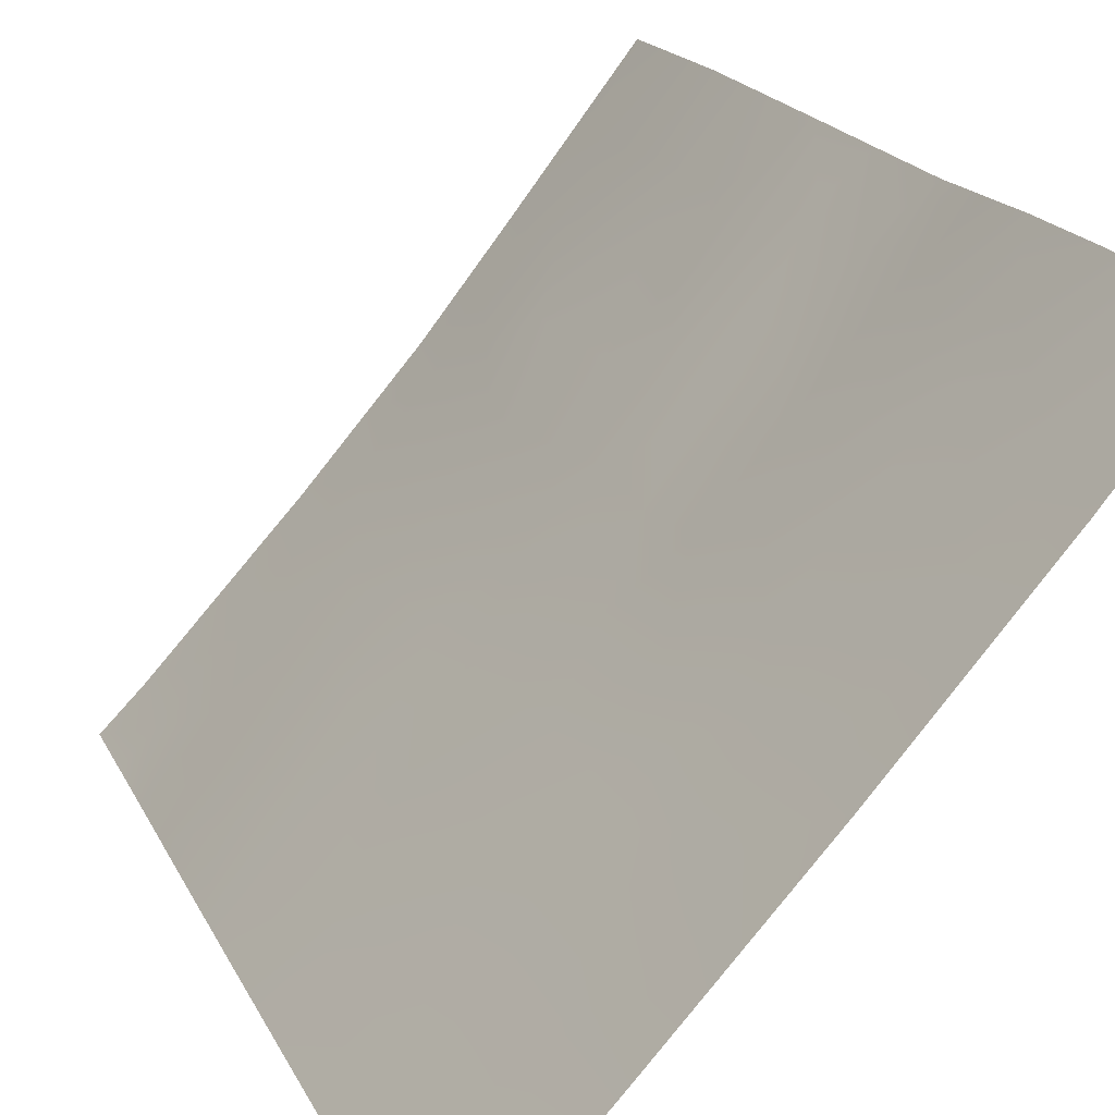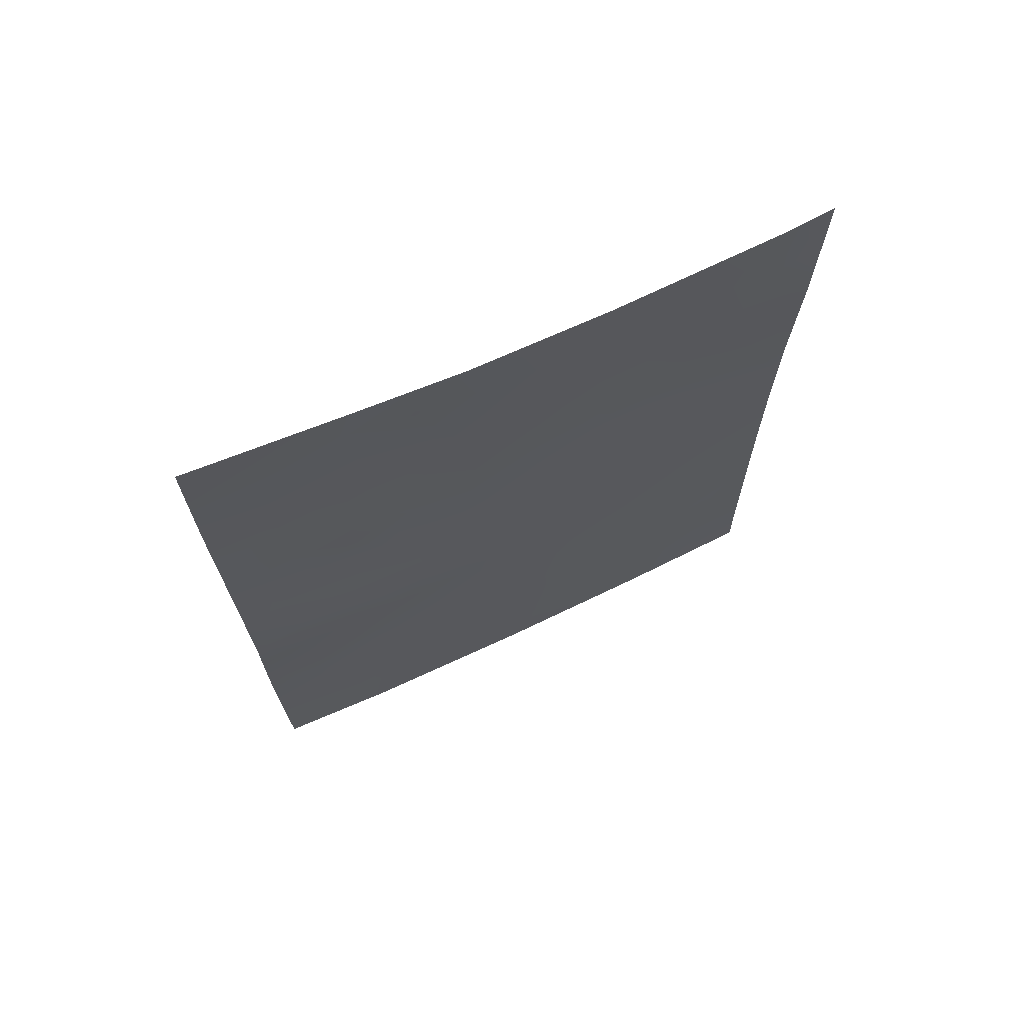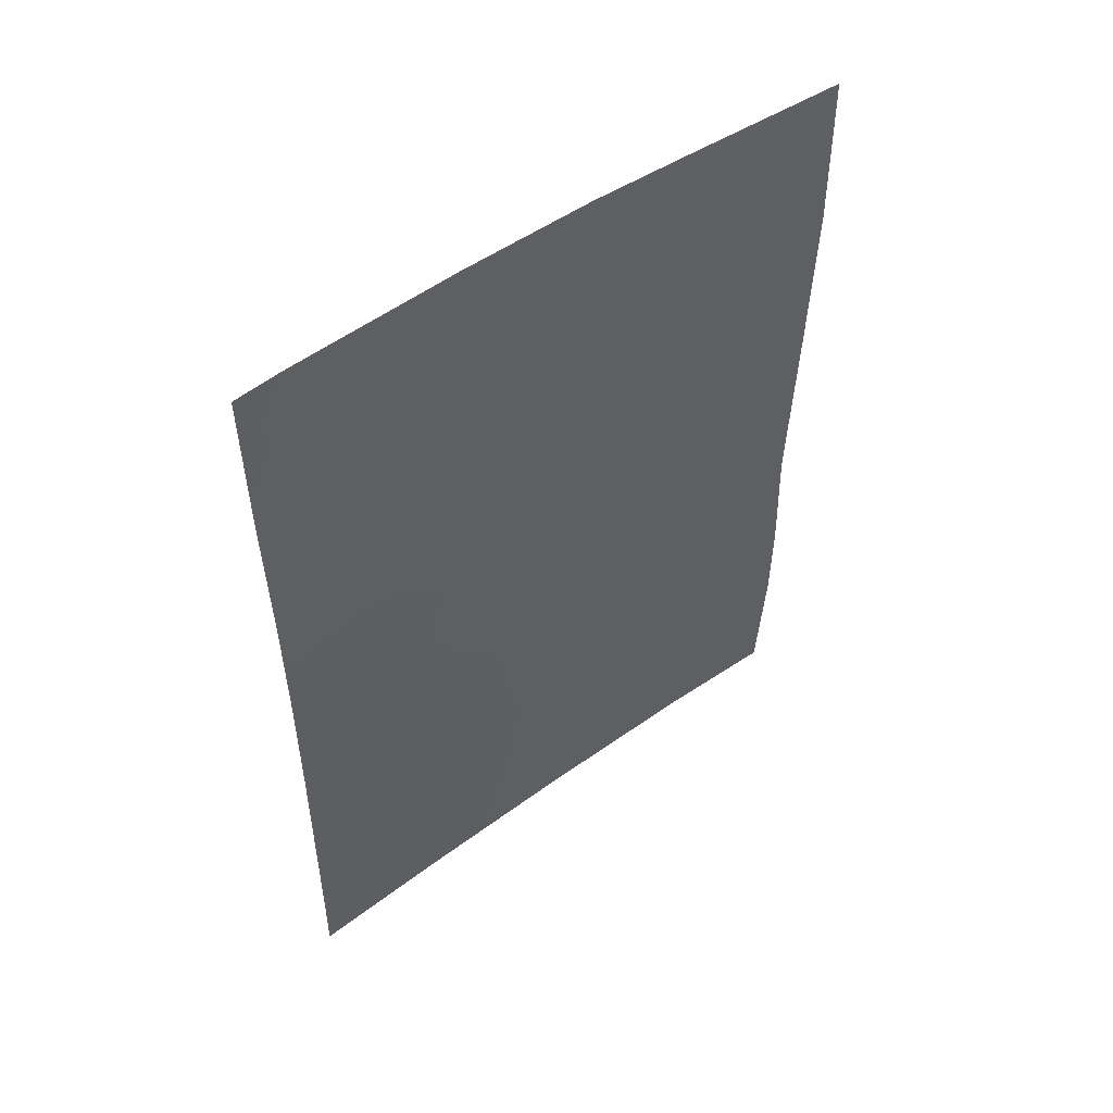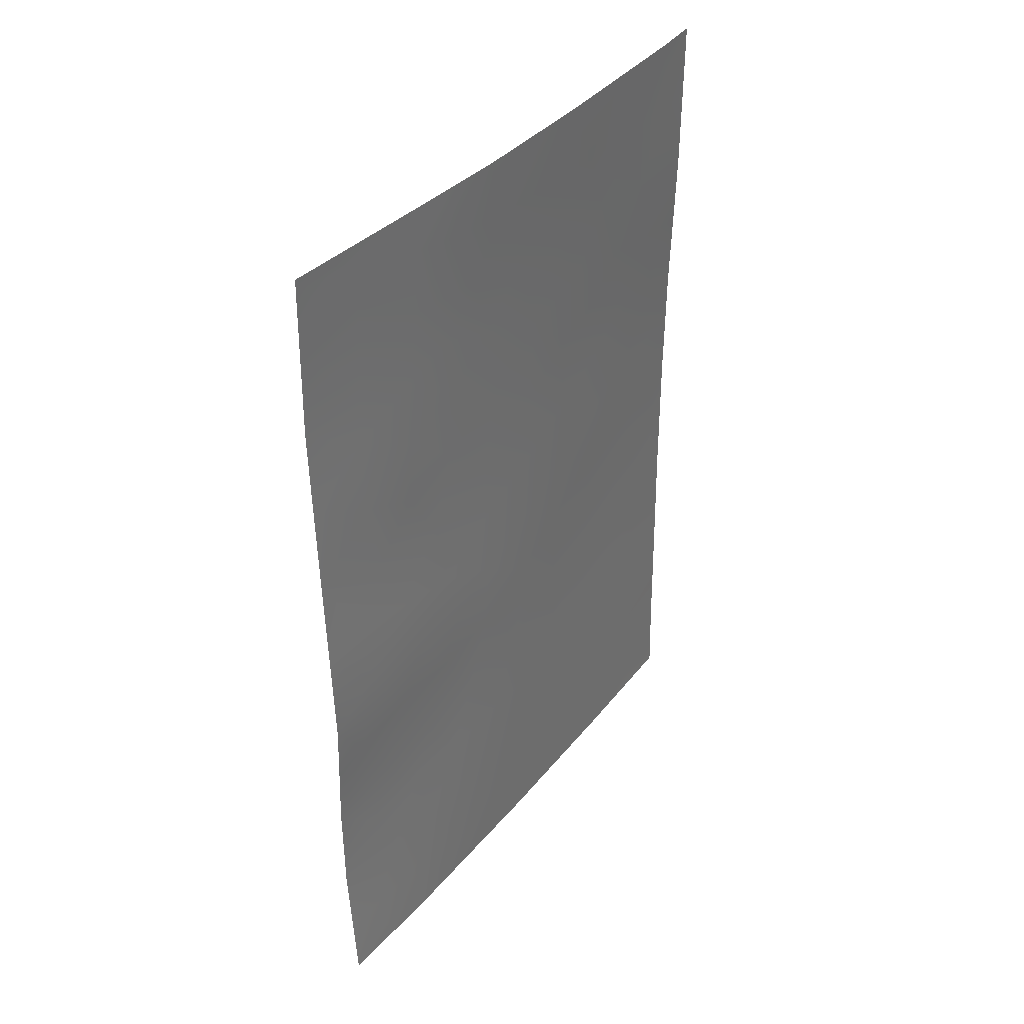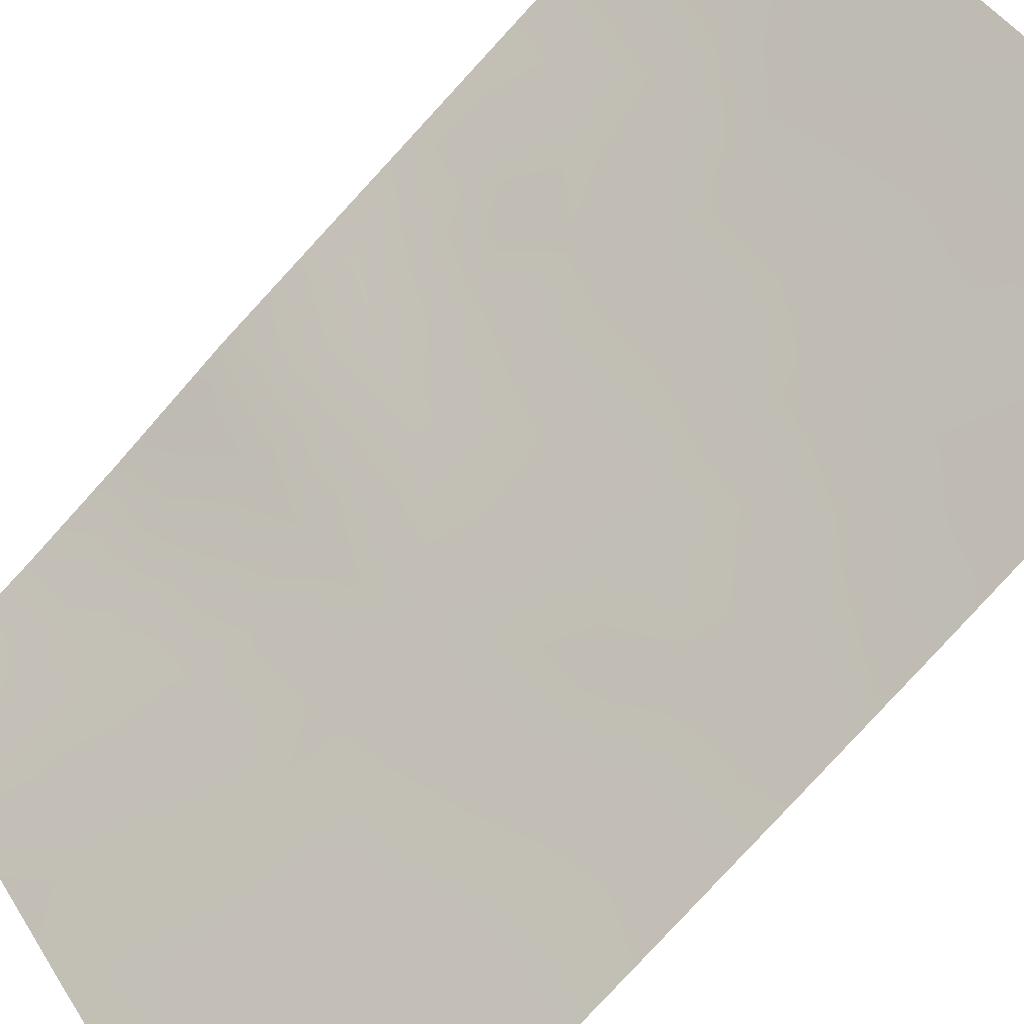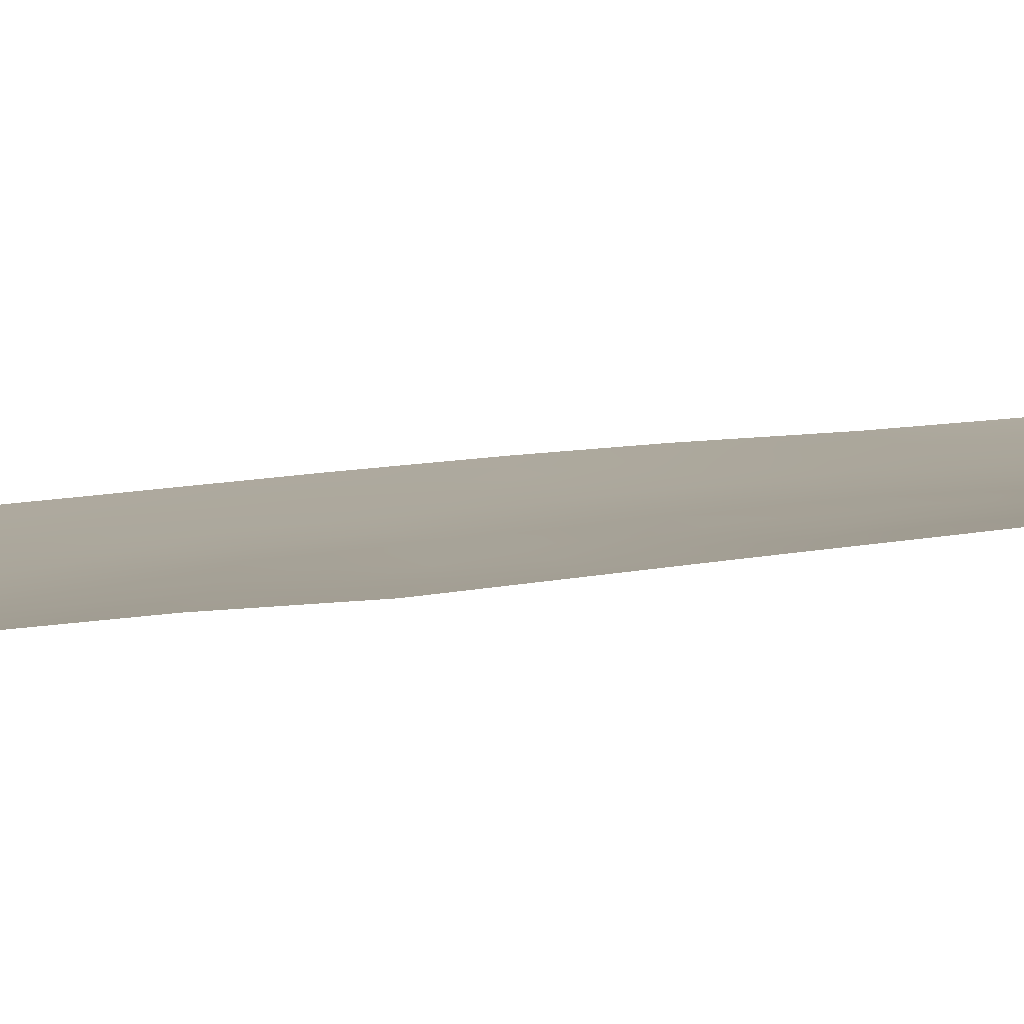
<metadata>
{"format":"obj","ext":"obj","renderer":"f3d","projection":"perspective","resolution":1024,"background":"white","views":[{"elev":16.8,"azim":162.3,"up":"+Y"},{"elev":70.3,"azim":-74.0,"up":"+Z"},{"elev":52.4,"azim":93.2,"up":"+Z"},{"elev":37.7,"azim":-104.3,"up":"+Z"},{"elev":-78.0,"azim":-42.0,"up":"+Y"},{"elev":56.4,"azim":-96.1,"up":"+Y"}]}
</metadata>
<code>
v 30.27 78.83 38
v 31.58 77.41 38
v 27.05 82.5 38
v 31.61 77.47 42.43
v 31.08 78.02 41.78
v 26.08 83.89 45.43
v 30.48 78.65 40.19
v 28.94 80.39 45.84
v 31.59 77.44 39.83
v 31.59 77.43 39.15
v 26.09 83.91 49.84
v 26.09 83.91 50
v 26.16 83.82 50
v 29.5 79.65 50
v 26.01 83.78 38
v 26.06 83.86 39.89
v 27.38 82.26 48.53
v 28.68 80.61 38
v 28.72 80.62 41.66
v 28.28 81.07 50
v 28.86 80.47 43.86
v 26.52 83.23 43.33
v 27.78 81.73 43.12
v 26.11 83.94 47.82
v 31.6 77.46 45.91
v 26.06 83.86 41.21
v 31.61 77.47 44.25
v 31.58 77.41 47.88
v 31.57 77.4 50
v 31.1 77.88 50
v 26.04 83.83 42.85
v 27.95 81.47 39.72
v 28.74 80.58 48.26
v 27.24 82.43 46.62
v 29.97 79.22 40.82
v 30.06 79.15 42.84
v 30.64 78.5 46.23
v 30.14 79 48.1
v 29.28 79.96 39.64
v 27.3 82.32 41.47
v 27.4 82.21 50
v 30.11 79.08 44.67
v 26.7 83.01 39.73
v 27.53 82.08 44.91
v 30.97 78.09 38.62
v 30.93 78.12 38
v 30.4 78.71 39.12
v 31.02 78.05 39.59
v 26.53 83.14 38
v 26.92 82.7 38.86
v 26.37 83.38 38.89
v 27.84 81.64 50
v 27.33 82.31 49.43
v 27.88 81.6 49.26
v 29.41 79.86 42.3
v 29.42 79.84 41.27
v 29.99 79.21 41.84
v 26.78 83.01 50
v 26.75 83.06 49.75
v 26.1 83.93 48.83
v 26.7 83.15 48.18
v 26.72 83.1 49.11
v 26.09 83.91 46.63
v 26.66 83.15 46.11
v 26.67 83.18 47.17
v 26.7 83.07 41.38
v 26.37 83.44 42.19
v 27.97 81.52 41.54
v 27.65 81.87 40.6
v 28.31 81.07 40.63
v 31.59 77.43 46.89
v 31.07 78 47.02
v 31.23 77.86 46.02
v 29.53 79.73 45.24
v 30.08 79.12 43.77
v 30.76 78.39 43.38
v 31.14 77.98 44.22
v 27.24 82.42 47.56
v 28.89 80.36 50
v 28.49 80.85 49.17
v 29.14 80.1 49.11
v 31.61 77.47 43.34
v 31.15 77.95 42.71
v 31.6 77.45 41.13
v 31.05 78.04 40.66
v 31.57 77.41 48.94
v 31.23 77.77 48.97
v 26.04 83.82 38.95
v 30.3 78.76 50
v 29.84 79.3 49.05
v 30.59 78.48 49.01
v 28.97 80.32 40.54
v 29.52 79.71 40.39
v 26.06 83.86 44.14
v 26.44 83.38 44.39
v 30.85 78.22 48
v 30.41 78.72 47.18
v 28.19 81.24 42.51
v 28.81 80.51 42.85
v 28.26 81.17 43.46
v 26.05 83.84 42.03
v 28.36 81.07 47.47
v 28.39 81.05 46.41
v 27.87 81.55 38
v 28.28 81.08 38.84
v 27.55 81.92 38.86
v 29.43 79.81 48.16
v 27.31 82.26 39.71
v 30.52 78.63 41.3
v 30.6 78.56 42.34
v 27.22 82.38 43.2
v 27.65 81.9 43.88
v 27.01 82.67 44.1
v 28.23 81.23 44.39
v 27.56 82 42.37
v 26.49 83.3 40.53
v 27.02 82.64 40.56
v 31.61 77.46 45.08
v 29.46 79.8 43.32
v 29.48 79.72 38
v 29.72 79.45 38.85
v 29 80.26 38.81
v 29.9 79.28 39.79
v 29.49 79.76 44.27
v 28.88 80.45 44.82
v 28.1 81.38 48.42
v 27.78 81.78 47.78
v 26.8 82.98 45.09
v 27.19 82.48 45.74
v 28.27 81.19 45.37
v 28.63 80.7 39.68
v 27.75 81.81 45.98
v 30.57 78.59 44.22
v 30.8 78.34 45.11
v 30.14 79.06 45.67
v 29.01 80.3 47.06
v 30.05 79.14 46.58
v 29.51 79.74 46.38
v 29.71 79.5 47.3
v 27.81 81.74 46.99
v 26.9 82.77 42.38
f 45 1 46
f 45 48 47
f 12 11 13
f 49 50 51
f 52 53 54
f 55 56 57
f 41 58 59
f 60 61 62
f 63 64 65
f 66 141 67
f 68 69 70
f 71 72 73
f 138 74 135
f 61 65 78
f 79 80 81
f 82 27 77
f 9 84 85
f 28 86 87
f 88 15 51
f 89 90 91
f 92 93 56
f 6 94 95
f 72 96 97
f 98 99 100
f 101 26 67
f 136 102 103
f 104 105 106
f 81 107 90
f 108 50 106
f 109 7 85
f 109 110 57
f 111 112 113
f 100 114 112
f 115 111 141
f 115 68 98
f 116 117 66
f 69 117 108
f 73 134 118
f 76 110 83
f 55 119 99
f 120 121 122
f 53 59 62
f 91 96 87
f 121 47 123
f 75 124 119
f 43 116 16
f 74 125 124
f 126 127 102
f 54 126 80
f 64 128 129
f 125 130 114
f 105 122 131
f 34 129 132
f 131 92 70
f 123 7 35
f 113 128 95
f 103 132 130
f 10 45 2
f 46 2 45
f 1 45 47
f 45 10 48
f 47 48 7
f 10 9 48
f 15 49 51
f 49 3 50
f 51 50 43
f 20 52 54
f 52 41 53
f 54 53 17
f 36 55 57
f 55 19 56
f 57 56 35
f 58 13 59
f 11 59 13
f 11 60 62
f 60 24 61
f 62 61 17
f 24 63 65
f 63 6 64
f 65 64 34
f 26 66 67
f 66 40 141
f 19 68 70
f 68 40 69
f 70 69 32
f 25 71 73
f 71 28 72
f 73 72 37
f 138 8 74
f 135 74 42
f 42 75 133
f 75 36 76
f 17 61 78
f 61 24 65
f 78 65 34
f 14 79 81
f 79 20 80
f 81 80 33
f 4 83 5
f 83 4 82
f 84 5 85
f 5 84 4
f 9 85 48
f 48 85 7
f 86 29 87
f 30 87 29
f 16 51 43
f 51 16 88
f 30 89 91
f 89 14 90
f 91 90 38
f 19 92 56
f 92 39 93
f 56 93 35
f 37 72 97
f 72 28 96
f 97 96 38
f 23 98 100
f 98 19 99
f 100 99 21
f 31 67 22
f 67 31 101
f 133 77 134
f 77 27 118
f 135 134 37
f 8 136 103
f 136 33 102
f 103 102 140
f 3 104 106
f 104 18 105
f 106 105 32
f 14 81 90
f 81 33 107
f 90 107 38
f 32 108 106
f 108 43 50
f 106 50 3
f 5 109 85
f 109 35 7
f 35 109 57
f 109 5 110
f 57 110 36
f 22 111 113
f 111 23 112
f 113 112 44
f 23 100 112
f 100 21 114
f 112 114 44
f 40 115 141
f 115 23 111
f 23 115 98
f 115 40 68
f 98 68 19
f 26 116 66
f 116 43 117
f 66 117 40
f 32 69 108
f 69 40 117
f 108 117 43
f 25 73 118
f 73 37 134
f 118 134 77
f 82 76 83
f 76 36 110
f 83 110 5
f 19 55 99
f 55 36 119
f 99 119 21
f 18 120 122
f 120 1 121
f 122 121 39
f 17 53 62
f 53 41 59
f 62 59 11
f 30 91 87
f 91 38 96
f 87 96 28
f 39 121 123
f 121 1 47
f 123 47 7
f 38 139 97
f 36 75 119
f 75 42 124
f 119 124 21
f 116 26 16
f 42 74 124
f 74 8 125
f 124 125 21
f 33 126 102
f 126 17 127
f 102 127 140
f 20 54 80
f 54 17 126
f 80 126 33
f 34 64 129
f 64 6 128
f 129 128 44
f 21 125 114
f 125 8 130
f 114 130 44
f 32 105 131
f 105 18 122
f 131 122 39
f 140 34 132
f 132 129 44
f 127 17 78
f 32 131 70
f 131 39 92
f 70 92 19
f 39 123 93
f 93 123 35
f 22 113 95
f 113 44 128
f 8 103 130
f 103 140 132
f 130 132 44
f 82 77 76
f 95 94 22
f 37 137 135
f 33 136 107
f 136 138 139
f 107 139 38
f 77 133 76
f 133 75 76
f 42 134 135
f 134 42 133
f 97 137 37
f 138 136 8
f 95 128 6
f 136 139 107
f 135 137 138
f 138 137 139
f 139 137 97
f 140 78 34
f 140 127 78
f 22 94 31
f 67 141 22
f 141 111 22

</code>
